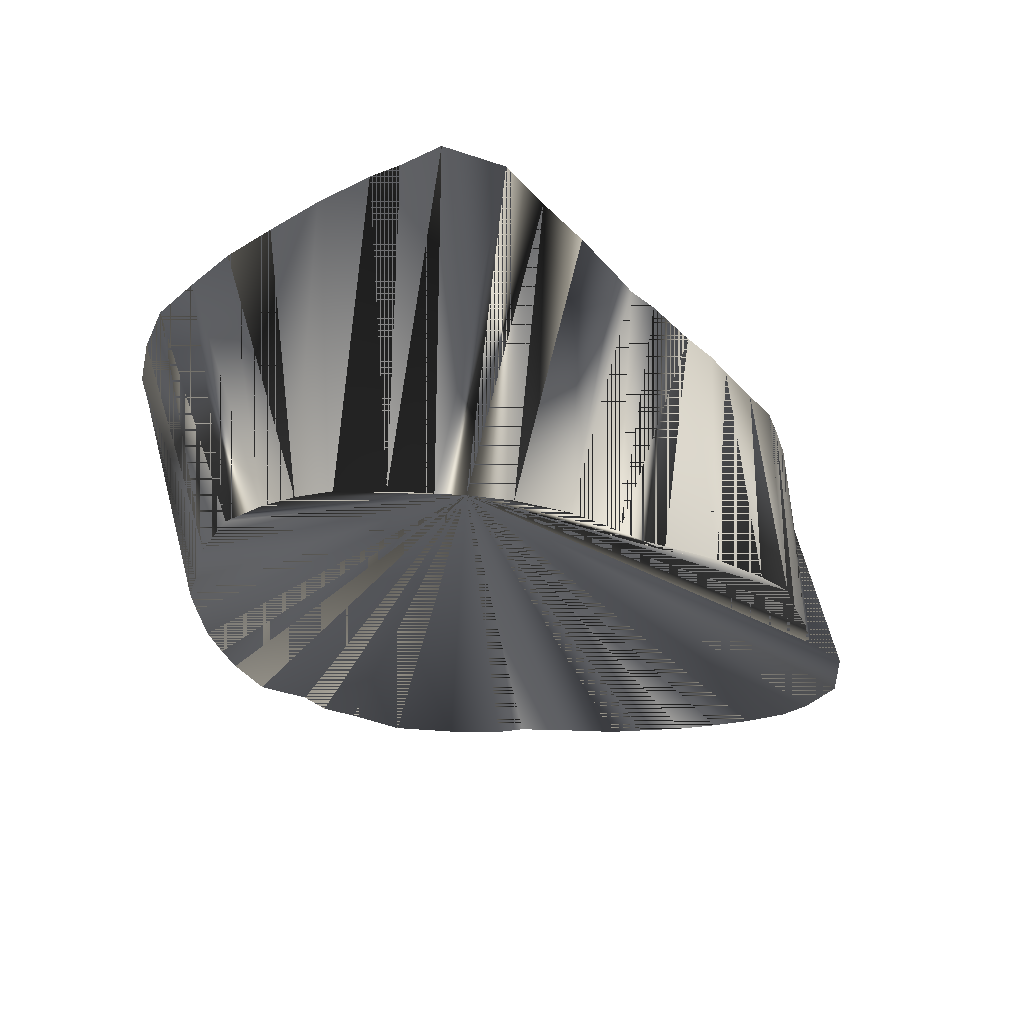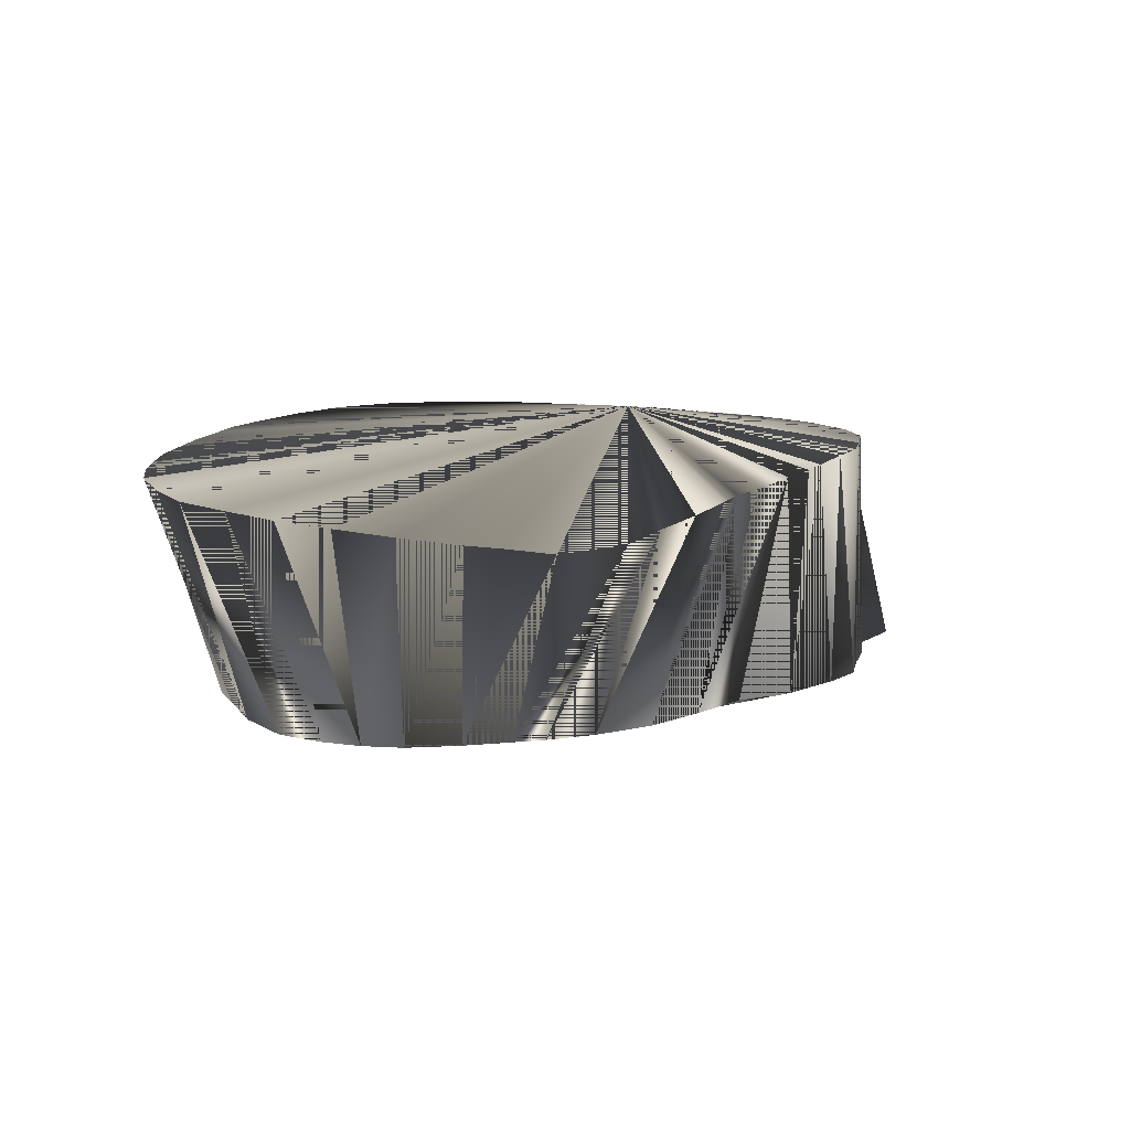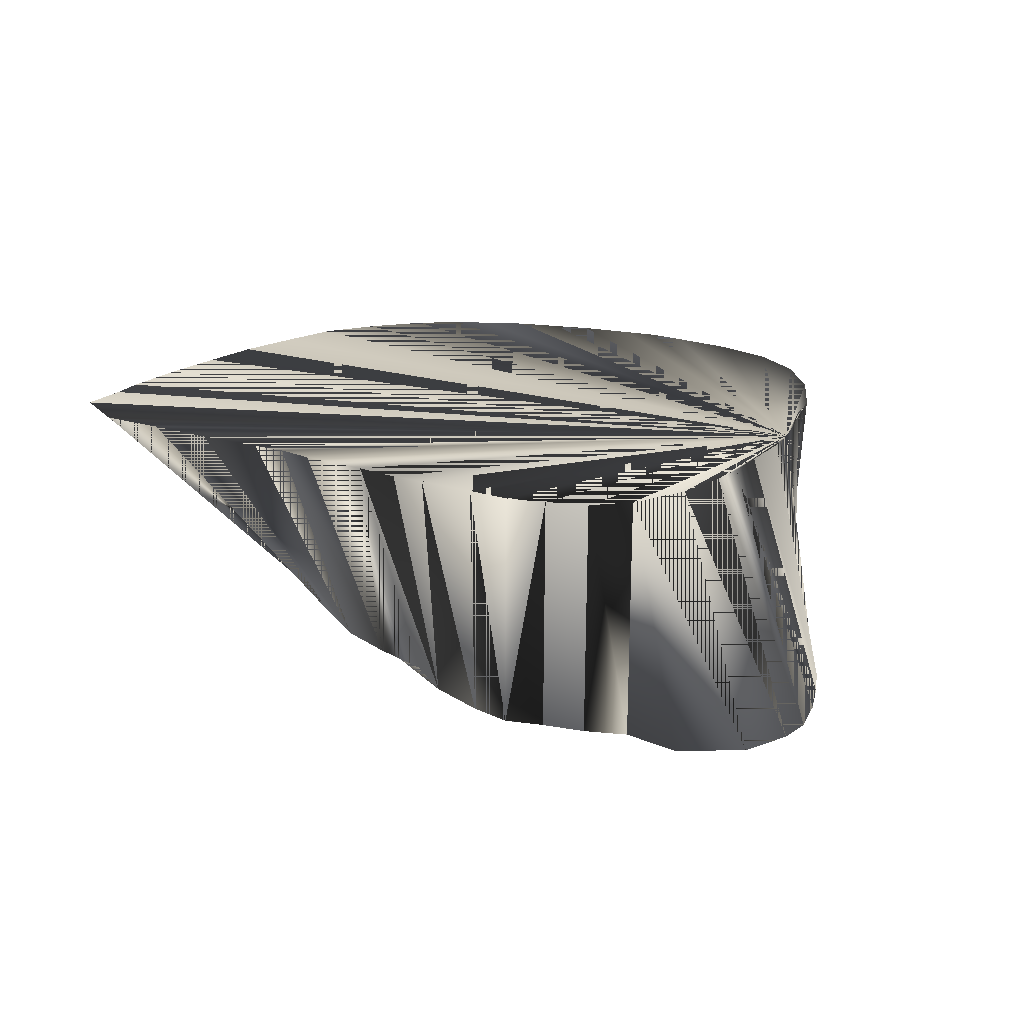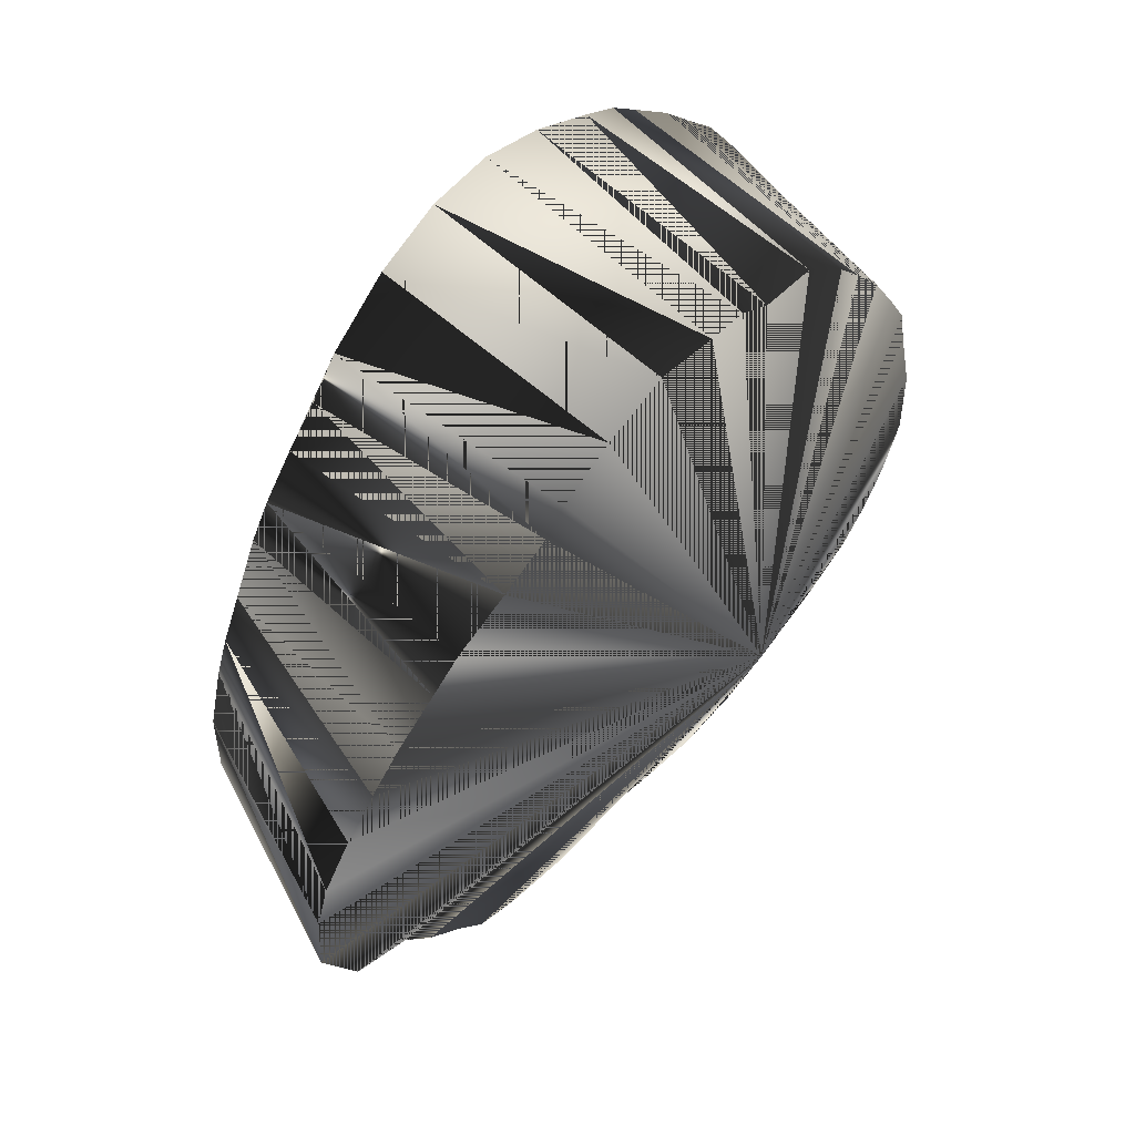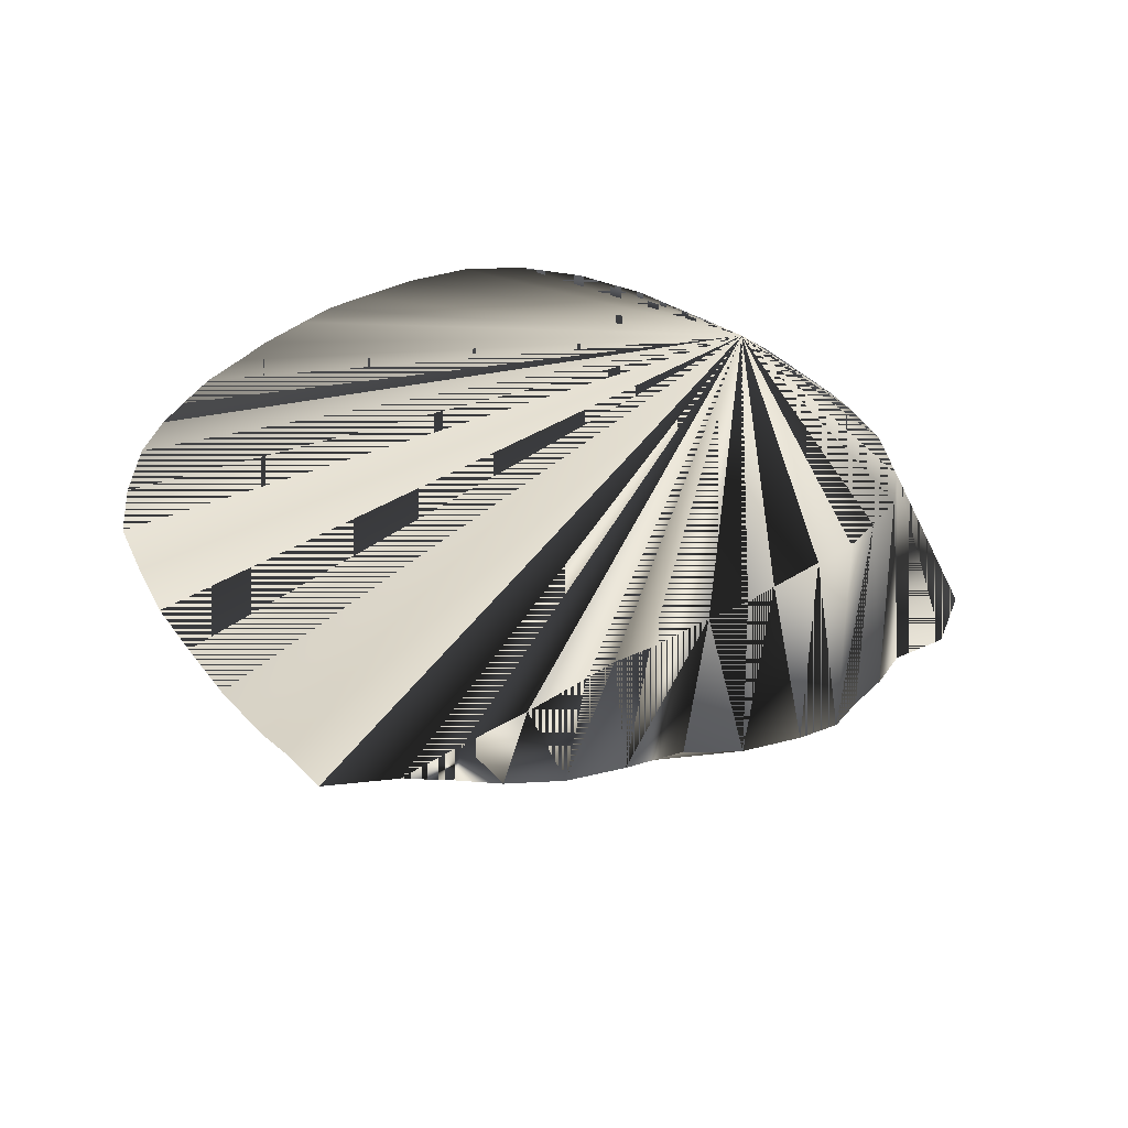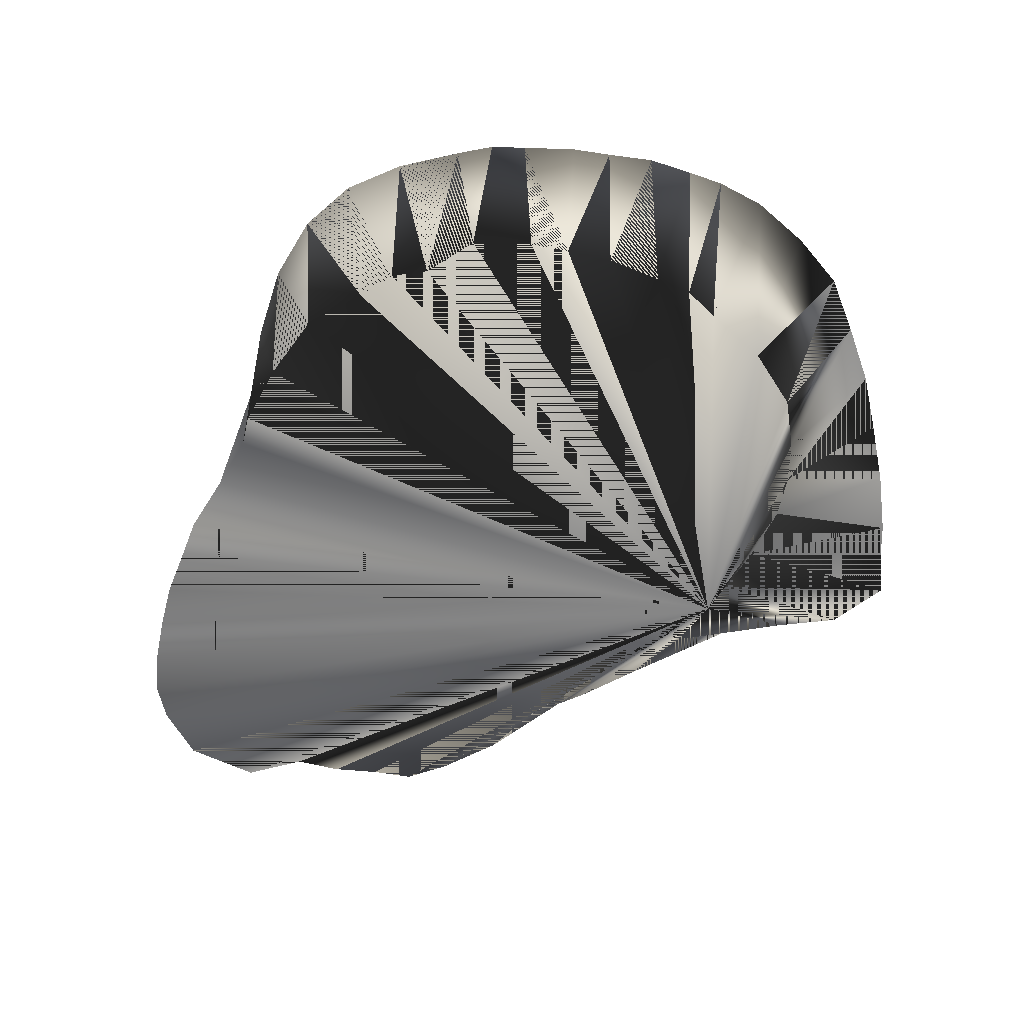
<metadata>
{"format":"obj","ext":"obj","renderer":"f3d","projection":"perspective","resolution":1024,"background":"white","views":[{"elev":-32.4,"azim":-28.8,"up":"+Z"},{"elev":12.9,"azim":-36.2,"up":"+Z"},{"elev":19.3,"azim":57.5,"up":"+Z"},{"elev":49.7,"azim":130.9,"up":"+Y"},{"elev":40.2,"azim":-11.3,"up":"+Z"},{"elev":-64.6,"azim":-146.7,"up":"+Z"}]}
</metadata>
<code>
v 433.1 642.4 -95.07
v 442.5 691.2 -145.1
v 448.8 688.5 -145.1
v 471.2 661.5 -95.07
v 458.8 654.9 -95.07
v 458.8 685.5 -145.1
v 445.6 648.8 -95.07
v 416.6 763.1 -145.1
v 412.5 756.9 -145.1
v 402.8 765 -95.07
v 408.8 772.5 -95.07
v 422.8 772.2 -145.1
v 541.2 766.7 -145.1
v 535 771.1 -145.1
v 529.2 766.2 -95.07
v 533.2 760 -95.07
v 549.8 760.8 -145.1
v 538.5 749.4 -95.07
v 390.3 710 -95.07
v 407.6 723.1 -145.1
v 412 713.8 -145.1
v 416.9 706.9 -145.1
v 393.5 696.9 -95.07
v 563.6 710.6 -145.1
v 552 706.7 -145.1
v 548 710 -95.07
v 548.1 723.1 -95.07
v 571.4 723.1 -145.1
v 568.3 741.2 -145.1
v 562.5 748.8 -145.1
v 542.5 741.2 -95.07
v 545.2 734.4 -95.07
v 570.8 734.4 -145.1
v 429.2 779 -145.1
v 416.2 779 -95.07
v 422.5 784.6 -95.07
v 431.9 791.2 -95.07
v 435 784.5 -145.1
v 433.1 695.2 -145.1
v 418.6 643.3 -95.07
v 413.8 652.5 -95.07
v 471.9 683.8 -145.1
v 477.5 665 -95.07
v 485 685 -145.1
v 485 667.5 -95.07
v 407.5 736.2 -145.1
v 387.6 723.1 -95.07
v 389.2 736.2 -95.07
v 392.9 749.4 -95.07
v 410.9 749.4 -145.1
v 398 758.8 -95.07
v 463.8 795 -145.1
v 456.9 791.7 -145.1
v 458.8 803.6 -95.07
v 471.9 795 -145.1
v 471.9 806 -95.07
v 485 796 -145.1
v 485 804.2 -95.07
v 498.1 798 -95.07
v 498.1 791.1 -145.1
v 445.1 791.6 -145.1
v 438.1 795.6 -95.07
v 445.6 798.8 -95.07
v 423.1 700.8 -145.1
v 398.2 684.4 -95.07
v 403.5 671.2 -95.07
v 409.7 658.8 -95.07
v 498.1 687.2 -145.1
v 498.1 673.5 -95.07
v 510.6 685 -145.1
v 506.9 676.9 -95.07
v 510.5 788.1 -95.07
v 509.2 785.3 -145.1
v 523.8 686.5 -145.1
v 513.1 680.2 -95.07
v 513.8 781 -145.1
v 516.2 780.6 -95.07
v 523.8 776.1 -145.1
v 522.8 774 -95.07
v 532.5 688.8 -145.1
v 523.8 685.6 -95.07
v 531.9 689.4 -95.07
v 538.6 694.4 -145.1
v 538.1 695 -95.07
v 545.8 700 -145.1
v 544.6 701.2 -95.07
v 556.2 755 -145.1
f 1 2 3
f 1 3 2
f 1 7 15
f 1 15 7
f 2 1 40
f 2 3 39
f 2 4 5
f 2 5 4
f 2 39 3
f 2 39 40
f 2 39 41
f 2 40 1
f 2 40 39
f 2 40 41
f 2 41 39
f 2 41 40
f 3 1 7
f 3 2 4
f 3 4 2
f 3 4 6
f 3 5 6
f 3 6 4
f 3 6 5
f 3 7 1
f 3 8 9
f 3 9 8
f 3 12 34
f 3 13 14
f 3 14 13
f 3 21 22
f 3 22 21
f 3 22 64
f 3 24 28
f 3 25 85
f 3 28 24
f 3 28 33
f 3 29 30
f 3 30 29
f 3 33 28
f 3 34 12
f 3 38 61
f 3 39 64
f 3 42 44
f 3 44 42
f 3 44 68
f 3 52 53
f 3 53 52
f 3 55 57
f 3 57 55
f 3 61 38
f 3 64 22
f 3 64 39
f 3 68 44
f 3 68 70
f 3 70 68
f 3 70 74
f 3 74 70
f 3 74 80
f 3 80 74
f 3 80 83
f 3 83 80
f 3 83 85
f 3 85 25
f 3 85 83
f 4 3 5
f 4 5 3
f 4 5 6
f 4 5 42
f 4 6 5
f 4 6 43
f 4 15 43
f 4 42 5
f 4 42 43
f 4 43 6
f 4 43 15
f 4 43 42
f 5 2 3
f 5 3 2
f 5 6 42
f 5 42 6
f 7 3 5
f 7 3 6
f 7 5 3
f 7 5 6
f 7 5 15
f 7 6 3
f 7 6 5
f 7 15 5
f 8 3 12
f 8 9 10
f 8 10 9
f 8 10 11
f 8 11 10
f 8 12 3
f 10 9 50
f 10 50 9
f 11 8 12
f 11 10 15
f 11 12 8
f 11 12 35
f 11 15 10
f 11 35 12
f 13 3 17
f 13 14 15
f 13 14 16
f 13 15 14
f 13 16 14
f 13 16 17
f 13 16 18
f 13 17 3
f 13 17 16
f 13 17 18
f 13 18 16
f 13 18 17
f 15 4 5
f 15 5 4
f 15 10 51
f 15 11 35
f 15 13 16
f 15 14 16
f 15 14 78
f 15 16 13
f 15 16 14
f 15 16 18
f 15 18 16
f 15 23 65
f 15 27 32
f 15 31 32
f 15 32 27
f 15 32 31
f 15 35 11
f 15 35 36
f 15 36 35
f 15 36 37
f 15 37 36
f 15 40 41
f 15 41 40
f 15 47 48
f 15 48 47
f 15 48 49
f 15 49 48
f 15 49 51
f 15 51 10
f 15 51 49
f 15 54 56
f 15 56 54
f 15 56 58
f 15 58 56
f 15 58 59
f 15 59 58
f 15 62 63
f 15 63 62
f 15 65 23
f 15 69 71
f 15 71 69
f 15 72 77
f 15 75 81
f 15 77 72
f 15 78 14
f 15 81 75
f 15 82 84
f 15 84 82
f 17 3 87
f 17 16 18
f 17 18 16
f 17 18 87
f 17 31 87
f 17 87 3
f 17 87 18
f 17 87 31
f 19 15 23
f 19 20 21
f 19 21 20
f 19 21 22
f 19 21 23
f 19 22 21
f 19 22 23
f 19 23 15
f 19 23 21
f 19 23 22
f 20 3 46
f 20 19 47
f 20 46 3
f 20 46 47
f 20 47 19
f 20 47 46
f 21 3 20
f 21 20 3
f 22 23 64
f 22 64 23
f 22 64 65
f 22 65 64
f 23 21 22
f 23 22 21
f 24 3 25
f 24 25 3
f 24 25 26
f 24 25 27
f 24 26 25
f 24 26 28
f 24 27 25
f 24 27 28
f 24 28 26
f 24 28 27
f 25 26 86
f 25 86 26
f 26 15 27
f 26 24 27
f 26 25 27
f 26 27 15
f 26 27 24
f 26 27 25
f 28 26 27
f 28 27 26
f 28 27 33
f 28 33 27
f 29 3 33
f 29 30 31
f 29 30 32
f 29 31 30
f 29 32 30
f 29 33 3
f 31 15 18
f 31 17 18
f 31 18 15
f 31 18 17
f 31 18 87
f 31 29 32
f 31 30 32
f 31 32 29
f 31 32 30
f 31 32 87
f 31 87 18
f 31 87 32
f 32 27 33
f 32 29 33
f 32 30 87
f 32 33 27
f 32 33 29
f 32 87 30
f 34 3 38
f 34 12 35
f 34 12 36
f 34 35 12
f 34 36 12
f 34 38 3
f 35 12 36
f 35 34 36
f 35 36 12
f 35 36 34
f 36 34 37
f 36 37 34
f 37 34 38
f 37 38 34
f 38 37 62
f 38 62 37
f 39 40 41
f 39 41 40
f 39 41 67
f 39 67 41
f 40 1 15
f 40 15 1
f 42 3 6
f 42 4 6
f 42 6 3
f 42 6 4
f 42 6 43
f 42 43 6
f 43 15 45
f 43 42 44
f 43 42 45
f 43 44 42
f 43 44 45
f 43 45 15
f 43 45 42
f 43 45 44
f 44 45 69
f 44 68 69
f 44 69 45
f 44 69 68
f 45 15 69
f 45 42 44
f 45 44 42
f 45 69 15
f 46 3 50
f 46 47 48
f 46 48 47
f 46 50 3
f 47 15 19
f 47 19 15
f 47 20 48
f 47 48 20
f 48 20 46
f 48 46 20
f 48 46 49
f 48 49 46
f 49 46 50
f 49 50 46
f 49 50 51
f 49 51 50
f 50 3 9
f 50 9 3
f 51 9 10
f 51 9 50
f 51 10 9
f 51 10 50
f 51 50 9
f 51 50 10
f 52 3 55
f 52 53 54
f 52 54 53
f 52 55 3
f 53 54 63
f 53 63 54
f 54 15 63
f 54 52 55
f 54 52 56
f 54 55 52
f 54 55 56
f 54 56 52
f 54 56 55
f 54 63 15
f 56 52 55
f 56 55 52
f 56 55 58
f 56 58 55
f 57 3 60
f 57 55 58
f 57 58 55
f 57 60 3
f 58 57 59
f 58 59 57
f 59 57 60
f 59 60 57
f 60 3 73
f 60 59 72
f 60 72 59
f 60 73 3
f 61 3 53
f 61 38 62
f 61 53 3
f 61 62 38
f 62 15 37
f 62 37 15
f 62 61 63
f 62 63 61
f 63 53 61
f 63 61 53
f 64 39 66
f 64 66 39
f 65 15 66
f 65 22 23
f 65 22 66
f 65 23 22
f 65 23 64
f 65 39 64
f 65 39 66
f 65 64 23
f 65 64 39
f 65 64 66
f 65 66 15
f 65 66 22
f 65 66 39
f 65 66 64
f 66 15 67
f 66 22 64
f 66 39 67
f 66 64 22
f 66 64 67
f 66 67 15
f 66 67 39
f 66 67 64
f 67 15 41
f 67 39 64
f 67 41 15
f 67 64 39
f 68 69 70
f 68 70 69
f 68 70 71
f 68 71 70
f 70 71 75
f 70 74 75
f 70 75 71
f 70 75 74
f 71 15 75
f 71 68 69
f 71 69 68
f 71 69 70
f 71 70 69
f 71 75 15
f 72 15 59
f 72 59 15
f 72 60 73
f 72 73 60
f 72 73 76
f 72 76 73
f 72 76 77
f 72 77 76
f 73 3 76
f 73 72 77
f 73 76 3
f 73 76 77
f 73 77 72
f 73 77 76
f 74 80 81
f 74 81 80
f 76 3 78
f 76 77 78
f 76 78 3
f 76 78 77
f 76 78 79
f 76 79 78
f 78 3 14
f 78 14 3
f 78 15 79
f 78 79 15
f 79 15 77
f 79 76 77
f 79 77 15
f 79 77 76
f 79 77 78
f 79 78 77
f 80 81 82
f 80 82 81
f 80 82 83
f 80 83 82
f 80 83 84
f 80 84 83
f 81 15 82
f 81 74 75
f 81 74 82
f 81 75 74
f 81 82 15
f 81 82 74
f 82 74 80
f 82 80 74
f 83 84 85
f 83 84 86
f 83 85 84
f 83 85 86
f 83 86 84
f 83 86 85
f 84 15 86
f 84 80 82
f 84 82 80
f 84 82 83
f 84 83 82
f 84 86 15
f 85 25 26
f 85 25 86
f 85 26 25
f 85 26 86
f 85 84 86
f 85 86 25
f 85 86 26
f 85 86 84
f 86 15 26
f 86 26 15
f 87 3 30
f 87 30 3
f 87 30 31
f 87 31 30

</code>
